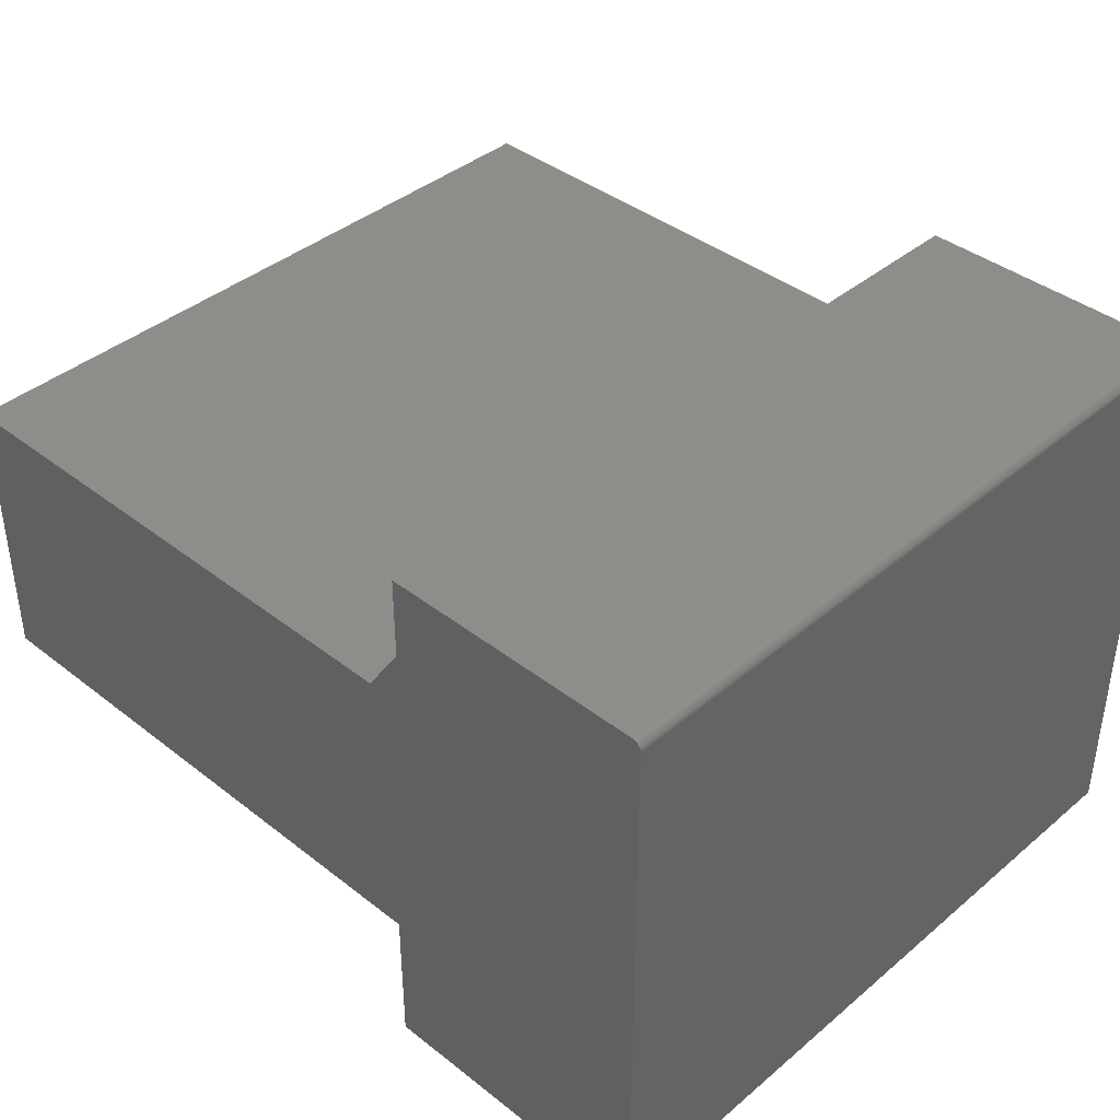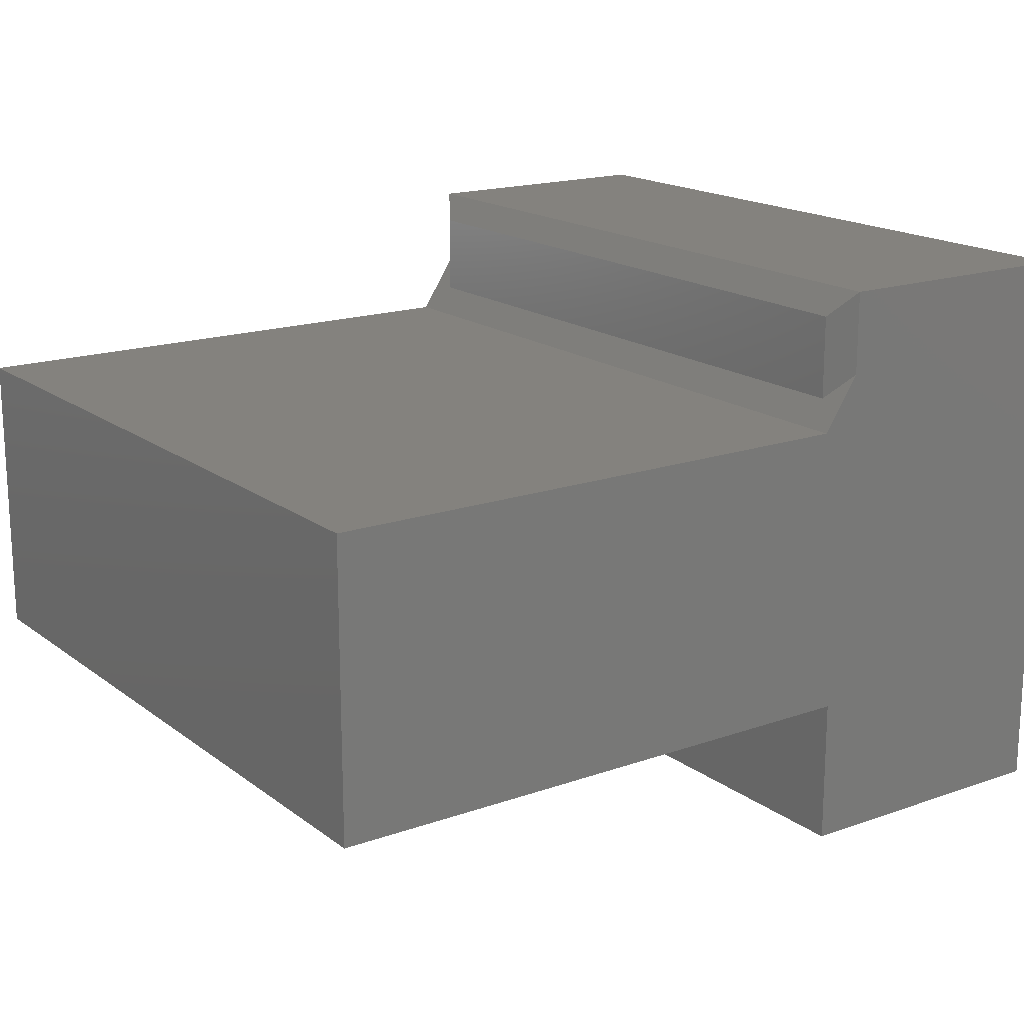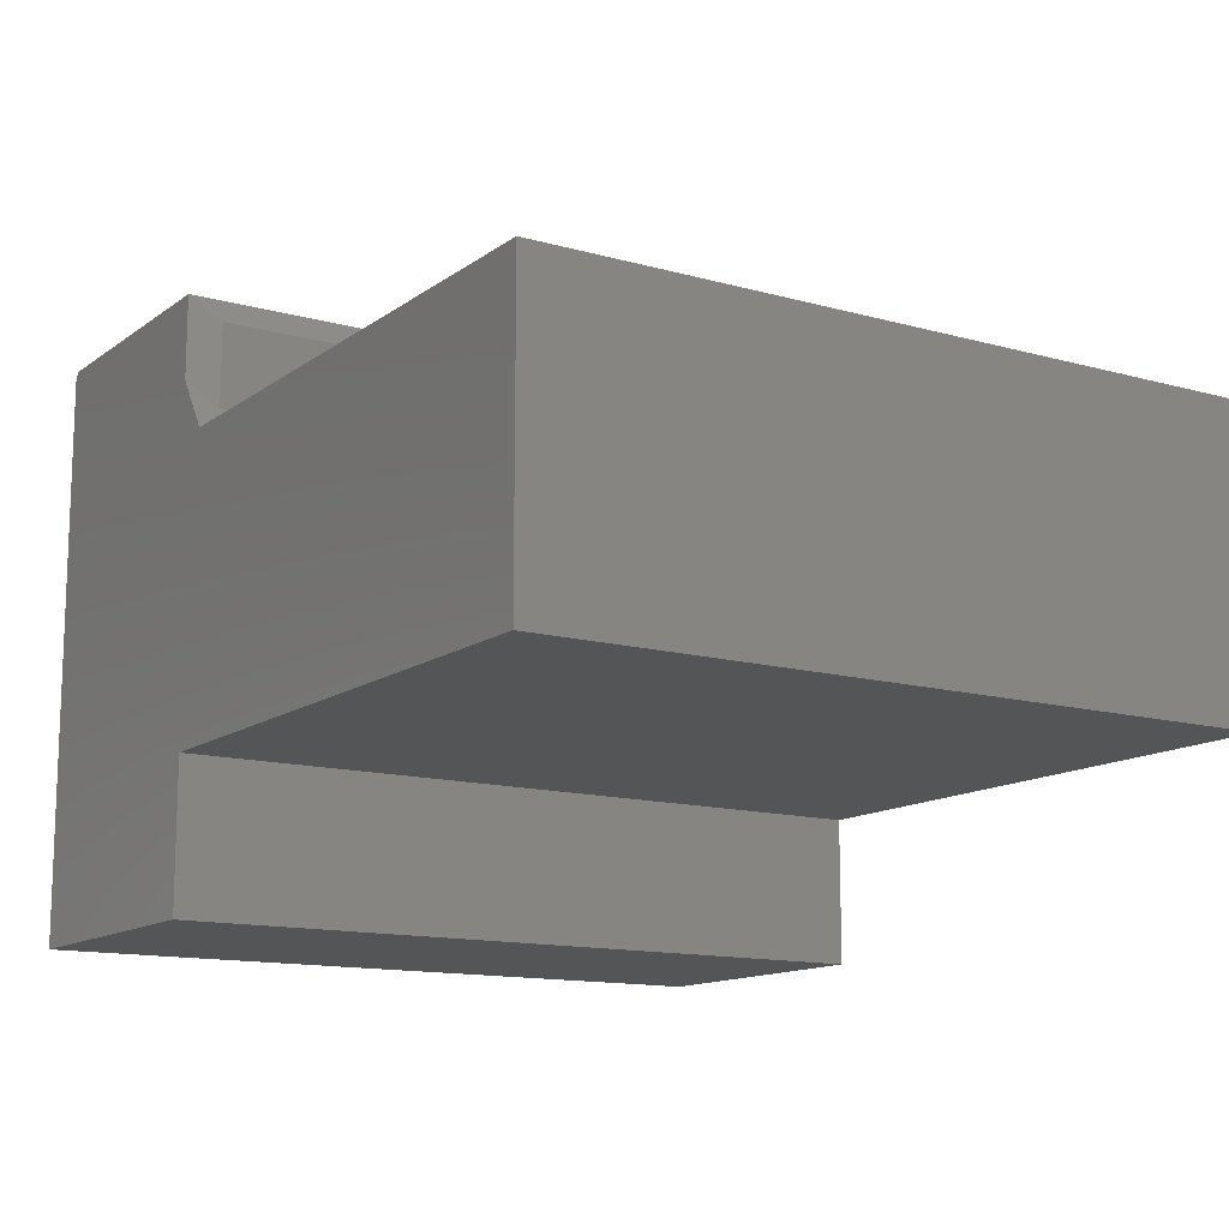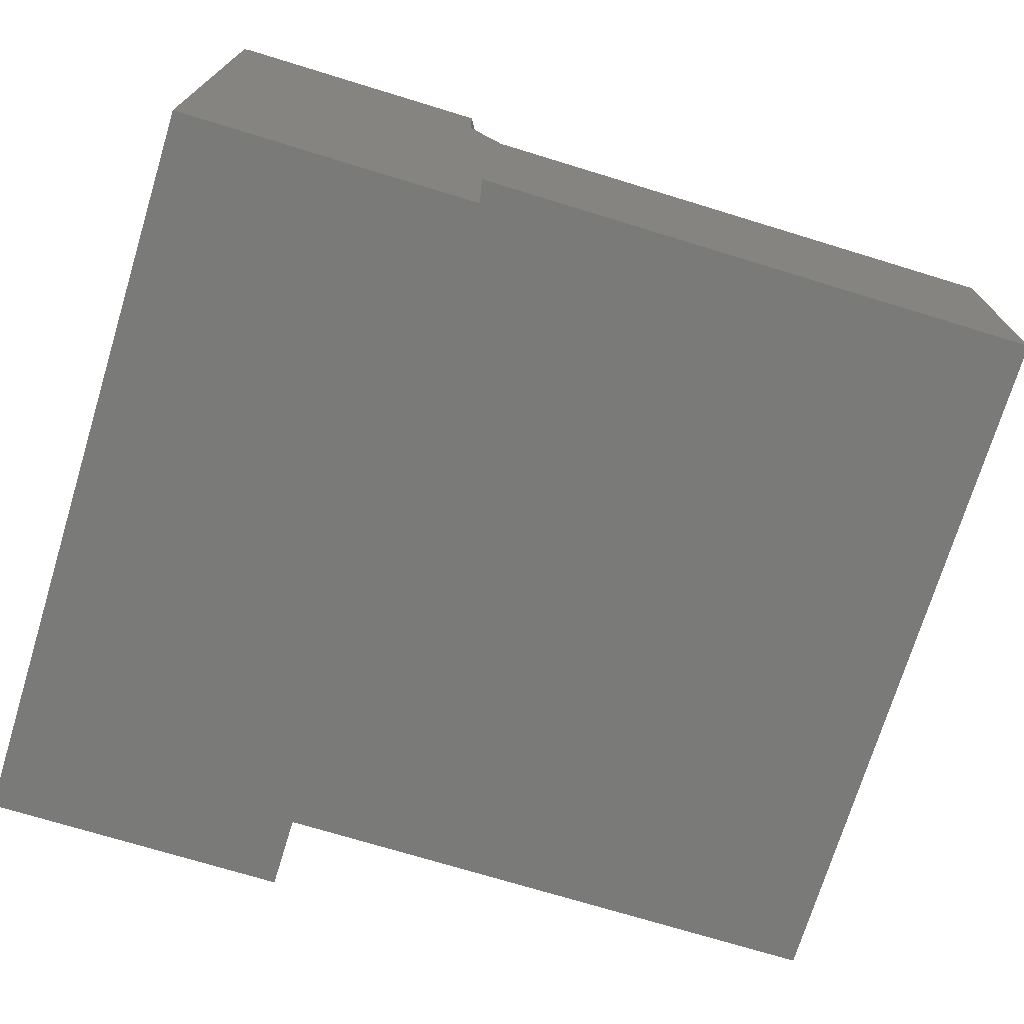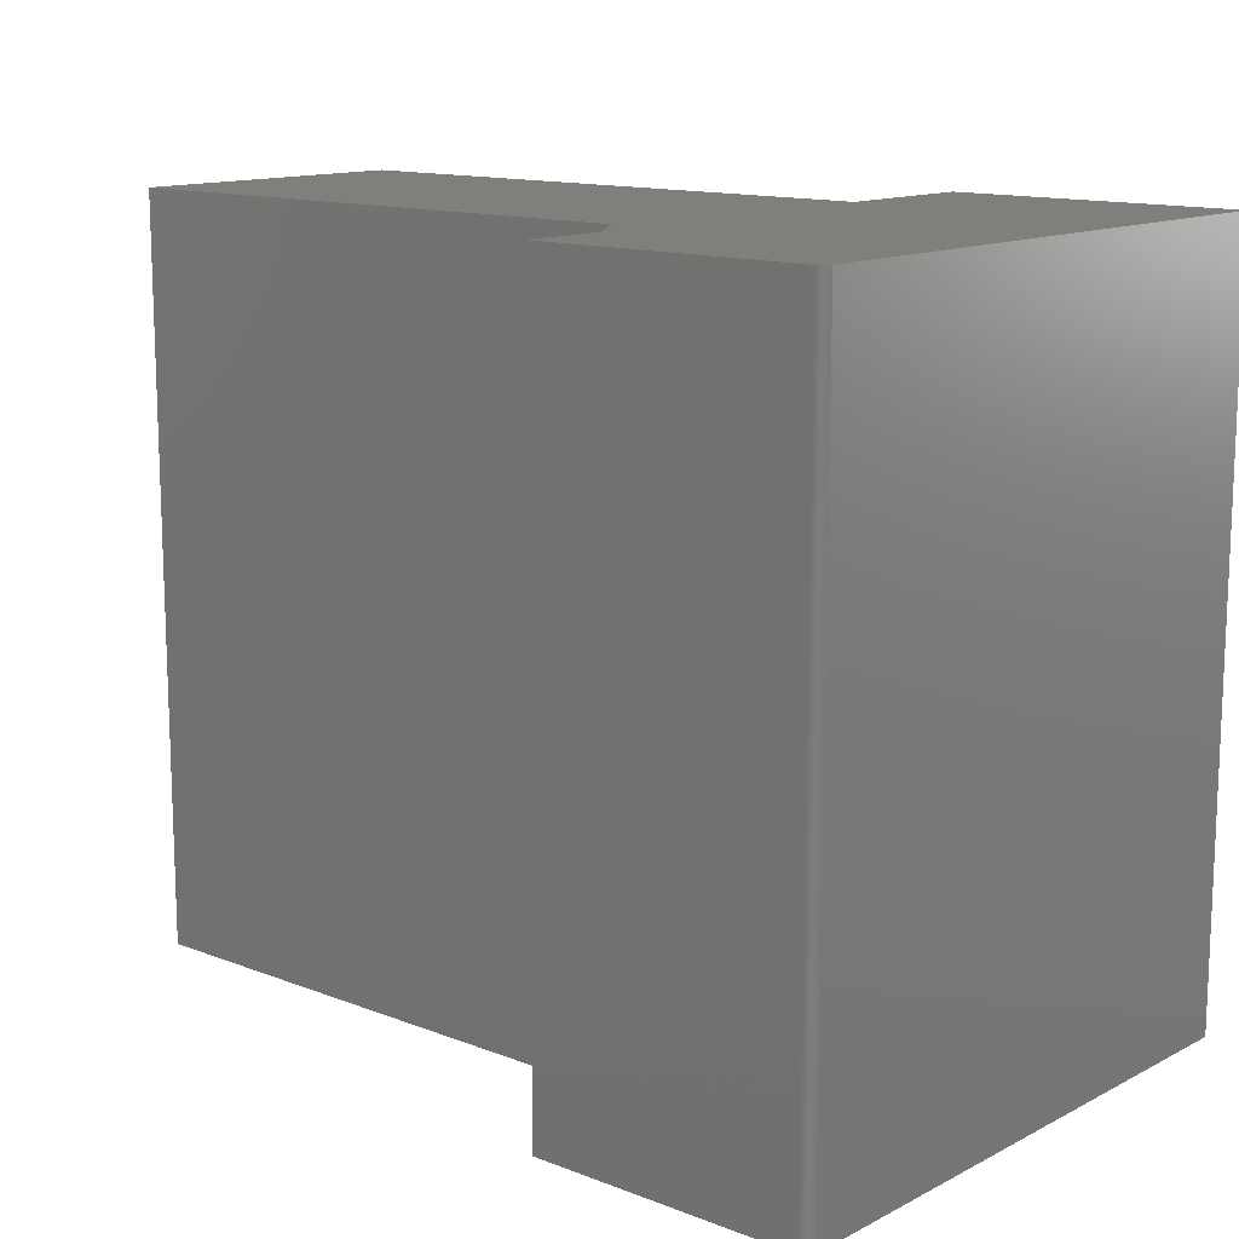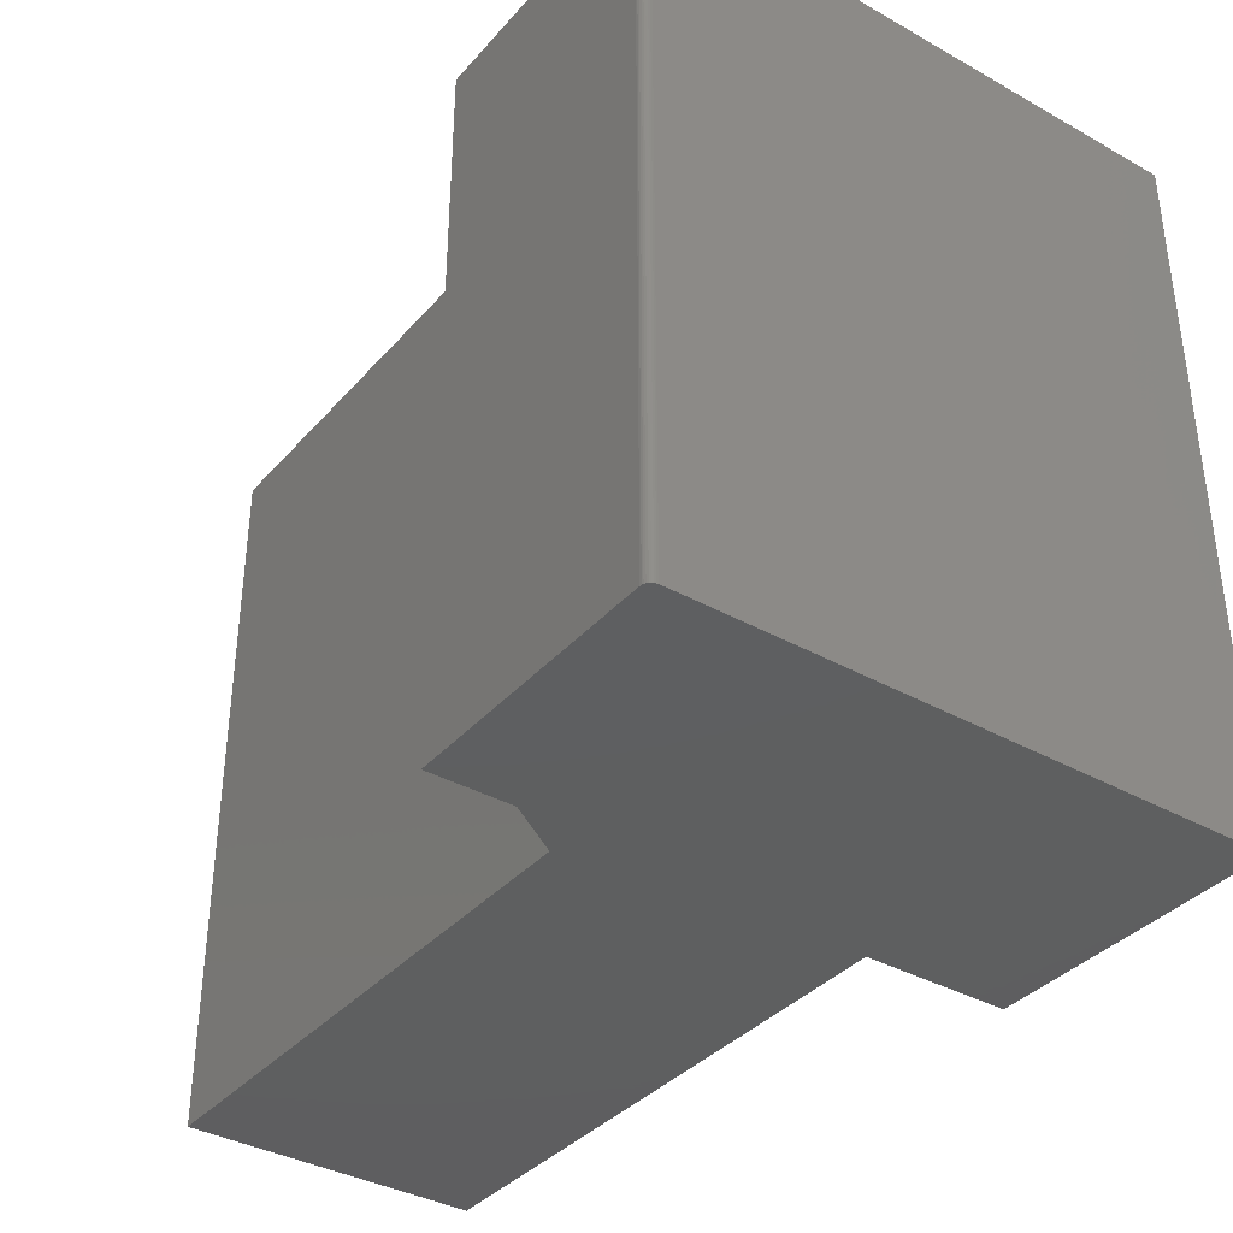
<metadata>
{"format":"stl","ext":"stl","renderer":"f3d","projection":"perspective","resolution":1024,"background":"white","views":[{"elev":39.8,"azim":-136.0,"up":"+Y"},{"elev":17.3,"azim":145.0,"up":"+Y"},{"elev":-13.1,"azim":57.4,"up":"+Y"},{"elev":-72.8,"azim":-17.0,"up":"+Y"},{"elev":13.2,"azim":-138.9,"up":"+Z"},{"elev":-37.0,"azim":-125.8,"up":"+Z"}]}
</metadata>
<code>
# stl→obj: 38 verts, 72 faces
v 0.002288 0.4951 0
v 0.003472 0.4961 0
v 0.001317 0.4939 0
v 0.237 0.4974 0
v 0.237 0.4258 0
v 0 0.4896 0
v 0.0001501 0.4911 0
v 0.0005947 0.4925 0
v 0.004823 0.4968 0
v 0.006288 0.4972 0
v 0.007812 0.4974 0
v 0.2683 0.3789 0
v 0.2526 0.1263 0
v 0.75 0.3789 0
v 0.75 0.1263 0
v 0 0 0
v 0.2526 0 0
v 0.001317 0.4939 0.625
v 0.003472 0.4961 0.625
v 0.002288 0.4951 0.625
v 0.237 0.4974 0.625
v 0.0005947 0.4925 0.625
v 0.0001501 0.4911 0.625
v 0 0.4896 0.625
v 0.237 0.4258 0.625
v 0.007812 0.4974 0.625
v 0.006288 0.4972 0.625
v 0.004823 0.4968 0.625
v 0.2683 0.3789 0.625
v 0.2526 0.1263 0.625
v 0.75 0.3789 0.625
v 0.75 0.1263 0.625
v 0 0 0.625
v 0.2526 0 0.625
v 0.2526 0.4024 0.02344
v 0.2526 0.4739 0.02344
v 0.2526 0.4024 0.6016
v 0.2526 0.4739 0.6016
f 1 2 3
f 4 5 6
f 4 6 7
f 4 7 8
f 4 8 3
f 4 3 2
f 2 9 10
f 2 10 11
f 2 11 4
f 5 12 6
f 6 12 13
f 12 14 13
f 13 14 15
f 16 6 17
f 17 6 13
f 18 19 20
f 21 19 18
f 21 18 22
f 21 22 23
f 21 23 24
f 21 24 25
f 19 21 26
f 19 26 27
f 19 27 28
f 25 24 29
f 29 24 30
f 29 30 31
f 31 30 32
f 33 34 24
f 24 34 30
f 4 11 21
f 21 11 26
f 6 16 24
f 24 16 33
f 6 24 7
f 7 24 23
f 7 23 8
f 8 23 22
f 8 22 3
f 3 22 18
f 3 18 1
f 1 18 20
f 1 20 2
f 2 20 19
f 2 19 9
f 9 19 28
f 9 28 10
f 10 28 27
f 10 27 11
f 11 27 26
f 35 36 37
f 37 36 38
f 35 12 5
f 12 35 29
f 29 35 37
f 29 37 25
f 16 17 33
f 33 17 34
f 21 25 38
f 38 25 37
f 4 21 36
f 36 21 38
f 4 36 5
f 5 36 35
f 14 12 31
f 31 12 29
f 15 14 32
f 32 14 31
f 13 15 30
f 30 15 32
f 17 13 34
f 34 13 30

</code>
